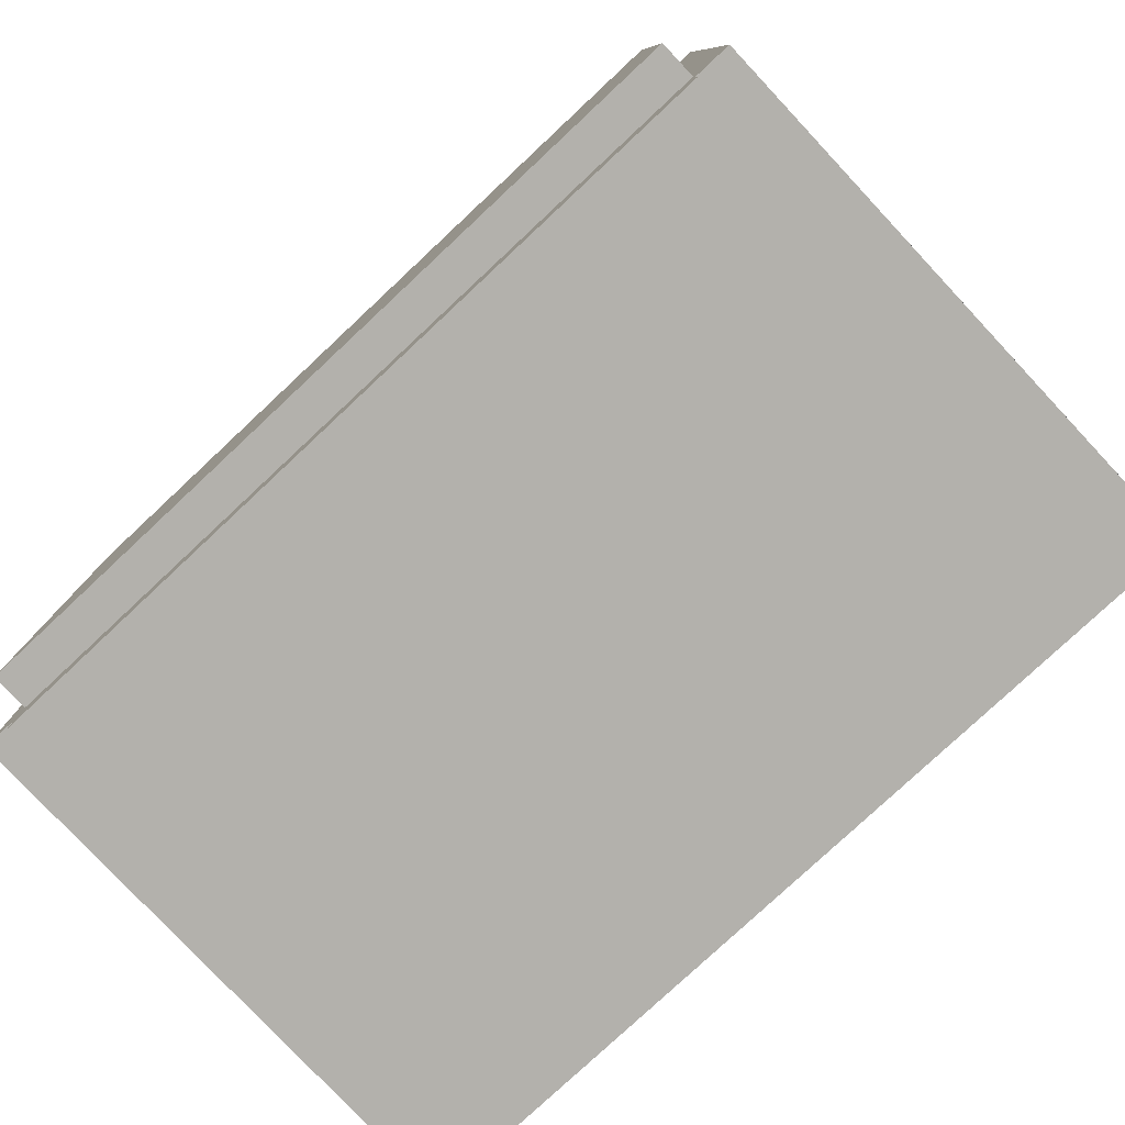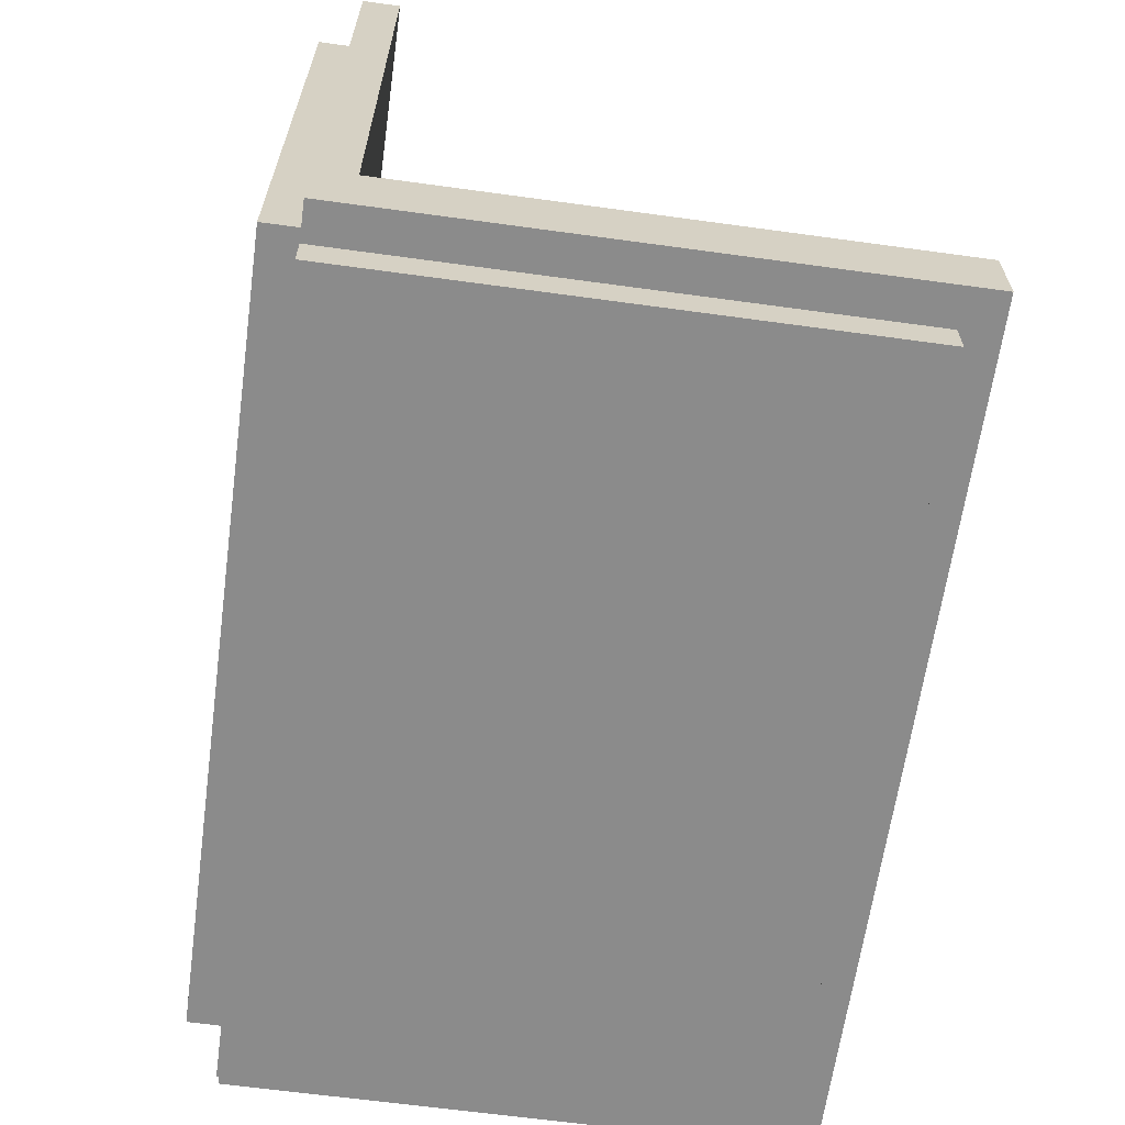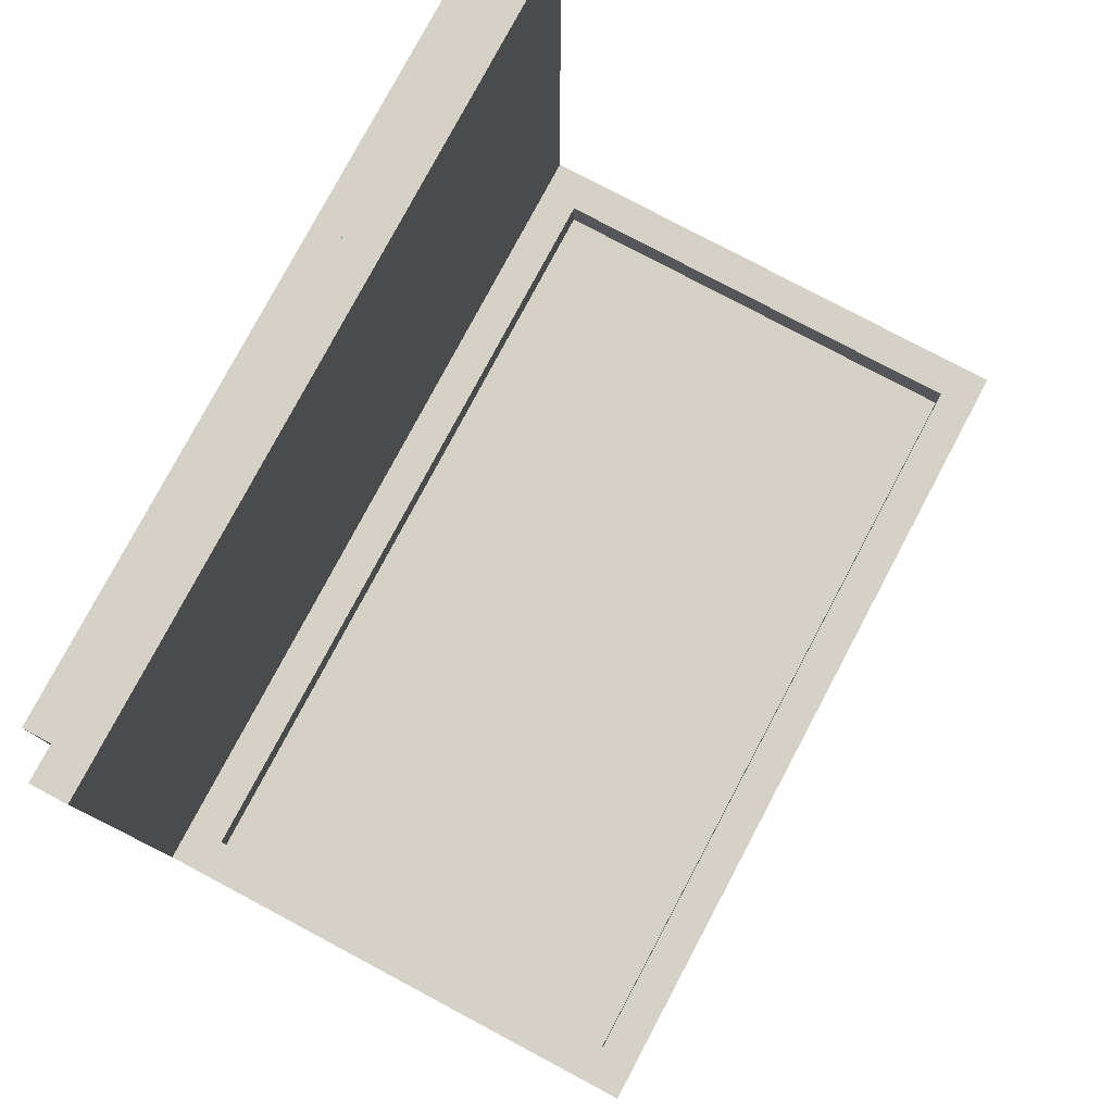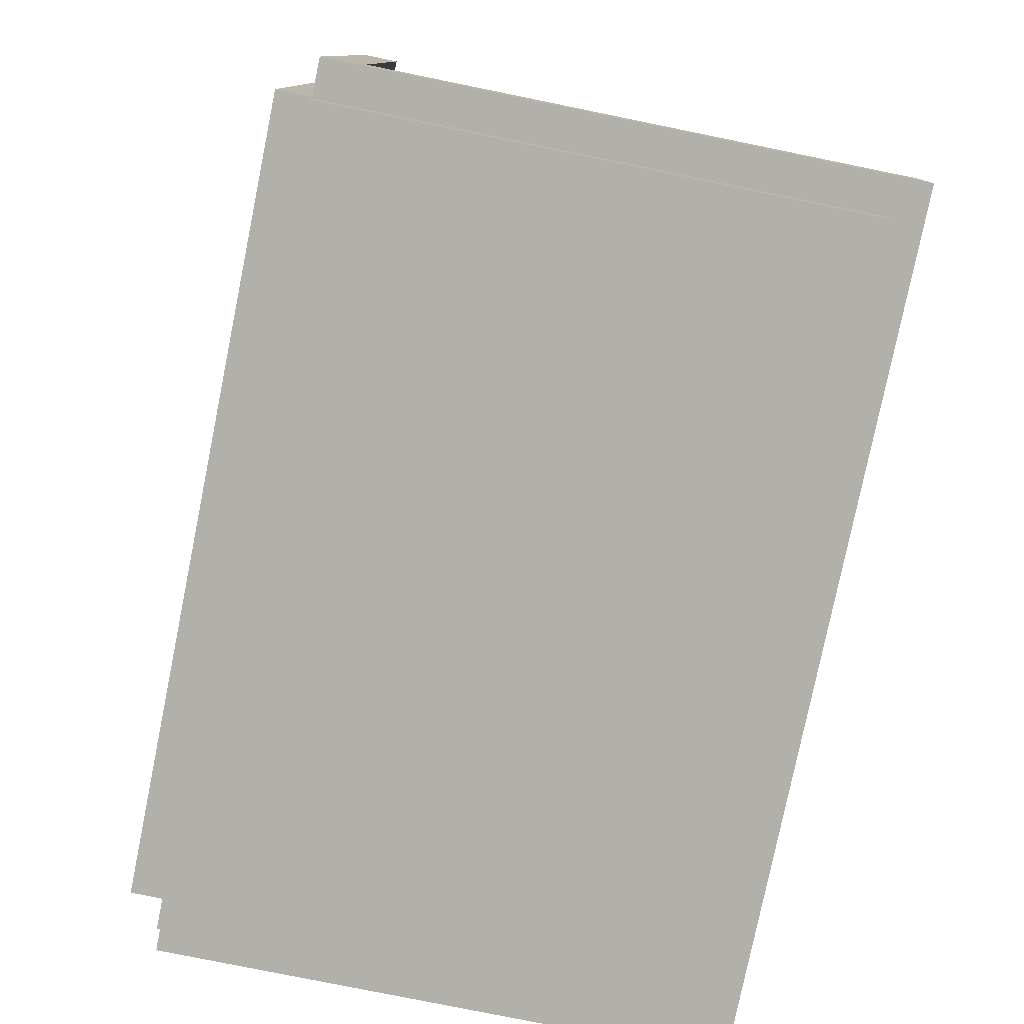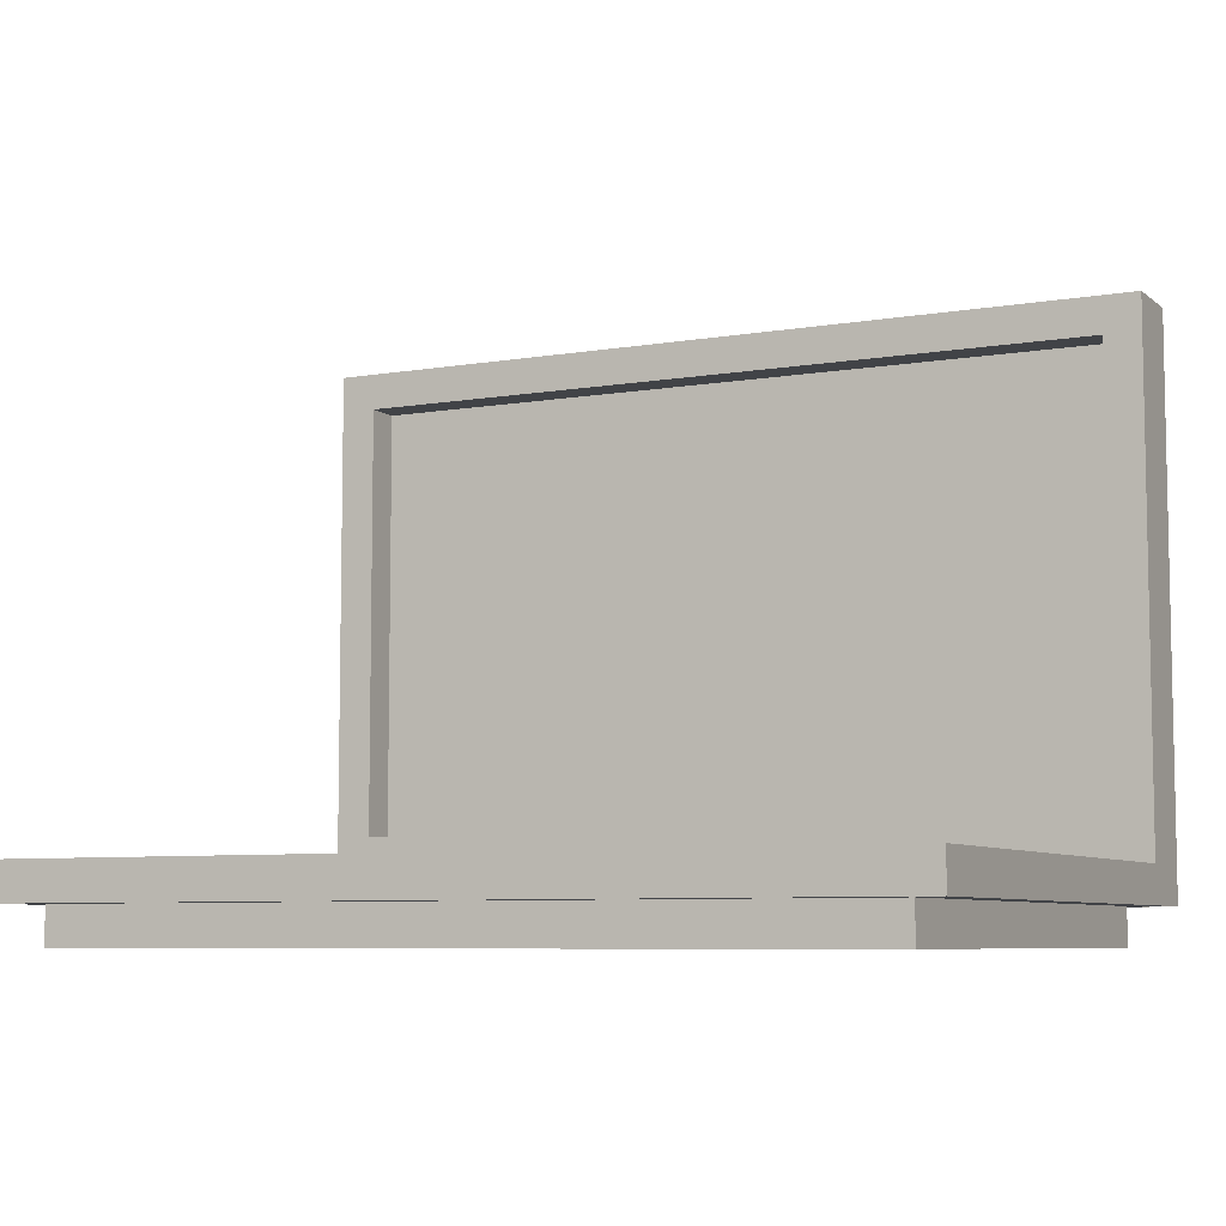
<metadata>
{"format":"obj","ext":"obj","renderer":"f3d","projection":"perspective","resolution":1024,"background":"white","views":[{"elev":-79.0,"azim":43.1,"up":"+Z"},{"elev":-63.8,"azim":82.1,"up":"+Z"},{"elev":78.7,"azim":118.0,"up":"+Z"},{"elev":-78.5,"azim":78.5,"up":"+Z"},{"elev":-7.0,"azim":26.4,"up":"+Y"}]}
</metadata>
<code>
o
v -1.2 0.1 1.4
v -1.2 0.1 -0.3
v -1.2 0.2 1.4
v -1.2 0.2 -0.1
v -1.2 1.6 -0.1
v -1.2 1.6 -0.3
v -1.1 0 1.3
v -1.1 0 -0.2
v -1.1 0.1 1.3
v -1.1 0.1 -0.2
v -1.1 0.1 -0.3
v -1.1 0.1 -0.4
v -1.1 1.5 -0.3
v -1.1 1.5 -0.4
v 1 0.3 -0.1
v 1 0.3 -0.2
v 1 1.5 -0.1
v 1 1.5 -0.2
v -1.1 0.3 -0.1
v -1.1 0.3 -0.2
v -1.1 1.5 -0.1
v -1.1 1.5 -0.2
v 1 0 1.3
v 1 0 -0.2
v 1 0.1 1.3
v 1 0.1 -0.2
v 1 0.1 -0.3
v 1 0.1 -0.4
v 1 1.5 -0.3
v 1 1.5 -0.4
v 1.1 0.1 1.4
v 1.1 0.1 -0.3
v 1.1 0.2 1.4
v 1.1 0.2 -0.1
v 1.1 1.6 -0.1
v 1.1 1.6 -0.3
v -1.2 0.1 1.4
v -1.2 0.2 1.4
v 1.1 0.1 1.4
v 1.1 0.2 1.4
v -1.1 0 1.3
v -1.1 0.1 1.3
v 1 0 1.3
v 1 0.1 1.3
v -1.2 0.2 -0.1
v -1.2 1.6 -0.1
v -1.1 0.3 -0.1
v -1.1 1.5 -0.1
v 1 0.3 -0.1
v 1 1.5 -0.1
v 1.1 0.2 -0.1
v 1.1 1.6 -0.1
v -1.1 0.3 -0.2
v -1.1 1.5 -0.2
v 1 0.3 -0.2
v 1 1.5 -0.2
v -1.1 0 -0.2
v -1.1 0.1 -0.2
v 1 0 -0.2
v 1 0.1 -0.2
v -1.2 0.1 -0.3
v -1.2 1.6 -0.3
v -1.1 0.1 -0.3
v -1.1 1.5 -0.3
v 1 0.1 -0.3
v 1 1.5 -0.3
v 1.1 0.1 -0.3
v 1.1 1.6 -0.3
v -1.1 0.1 -0.4
v -1.1 1.5 -0.4
v -0.3 0.5 -0.4
v -0.3 0.9 -0.4
v -0.3 1.1 -0.4
v -0.3 1.2 -0.4
v -0.2 0.4 -0.4
v -0.2 0.5 -0.4
v -0.2 0.9 -0.4
v -0.2 1.1 -0.4
v -0.2 1.2 -0.4
v -0.1 0.3 -0.4
v -0.1 0.4 -0.4
v -0.1 1 -0.4
v -0.1 1.1 -0.4
v 0.1 0.9 -0.4
v 0.1 1 -0.4
v 0.2 0.8 -0.4
v 0.2 0.9 -0.4
v 0.3 0.3 -0.4
v 0.3 0.4 -0.4
v 0.3 0.7 -0.4
v 0.3 0.8 -0.4
v 0.4 0.4 -0.4
v 0.4 0.7 -0.4
v 1 0.1 -0.4
v 1 1.5 -0.4
v -1.1 0 1.3
v 1 0 1.3
v -1.1 0 -0.2
v 1 0 -0.2
v -1.2 0.1 1.4
v 1.1 0.1 1.4
v -1.1 0.1 1.3
v 1 0.1 1.3
v -1.1 0.1 -0.2
v 1 0.1 -0.2
v -1.2 0.1 -0.3
v -1.1 0.1 -0.3
v 1 0.1 -0.3
v 1.1 0.1 -0.3
v -1.1 0.1 -0.4
v 1 0.1 -0.4
v -1.1 1.5 -0.1
v 1 1.5 -0.1
v -1.1 1.5 -0.2
v 1 1.5 -0.2
v -1.2 0.2 1.4
v 1.1 0.2 1.4
v -1 0.2 1.2
v 0.9 0.2 1.2
v -0.9 0.2 1.1
v -0.8 0.2 1.1
v -0.7 0.2 1.1
v -0.6 0.2 1.1
v -0.5 0.2 1.1
v -0.4 0.2 1.1
v -0.3 0.2 1.1
v 0.2 0.2 1.1
v 0.3 0.2 1.1
v 0.4 0.2 1.1
v 0.5 0.2 1.1
v 0.6 0.2 1.1
v 0.7 0.2 1.1
v 0.8 0.2 1.1
v -0.9 0.2 1
v -0.8 0.2 1
v -0.7 0.2 1
v -0.6 0.2 1
v -0.5 0.2 1
v -0.4 0.2 1
v -0.3 0.2 1
v 0.2 0.2 1
v 0.3 0.2 1
v 0.4 0.2 1
v 0.5 0.2 1
v 0.6 0.2 1
v 0.7 0.2 1
v 0.8 0.2 1
v -0.9 0.2 0.9
v -0.8 0.2 0.9
v -0.7 0.2 0.9
v -0.6 0.2 0.9
v -0.5 0.2 0.9
v -0.4 0.2 0.9
v -0.3 0.2 0.9
v -0.2 0.2 0.9
v -0.1 0.2 0.9
v 1.192e-07 0.2 0.9
v 0.1 0.2 0.9
v 0.2 0.2 0.9
v 0.3 0.2 0.9
v 0.4 0.2 0.9
v 0.5 0.2 0.9
v 0.6 0.2 0.9
v 0.7 0.2 0.9
v 0.8 0.2 0.9
v -0.9 0.2 0.8
v -0.8 0.2 0.8
v -0.7 0.2 0.8
v -0.6 0.2 0.8
v -0.5 0.2 0.8
v -0.4 0.2 0.8
v -0.3 0.2 0.8
v -0.2 0.2 0.8
v -0.1 0.2 0.8
v 1.192e-07 0.2 0.8
v 0.1 0.2 0.8
v 0.2 0.2 0.8
v 0.3 0.2 0.8
v 0.4 0.2 0.8
v 0.5 0.2 0.8
v 0.6 0.2 0.8
v 0.7 0.2 0.8
v 0.8 0.2 0.8
v -0.9 0.2 0.7
v -0.8 0.2 0.7
v -0.7 0.2 0.7
v -0.6 0.2 0.7
v -0.5 0.2 0.7
v -0.4 0.2 0.7
v -0.3 0.2 0.7
v -0.2 0.2 0.7
v -0.1 0.2 0.7
v 1.192e-07 0.2 0.7
v 0.1 0.2 0.7
v 0.2 0.2 0.7
v 0.3 0.2 0.7
v 0.4 0.2 0.7
v 0.5 0.2 0.7
v 0.6 0.2 0.7
v 0.7 0.2 0.7
v 0.8 0.2 0.7
v -0.9 0.2 0.6
v -0.8 0.2 0.6
v -0.7 0.2 0.6
v -0.6 0.2 0.6
v -0.5 0.2 0.6
v -0.4 0.2 0.6
v -0.3 0.2 0.6
v -0.2 0.2 0.6
v -0.1 0.2 0.6
v 1.192e-07 0.2 0.6
v 0.1 0.2 0.6
v 0.2 0.2 0.6
v 0.3 0.2 0.6
v 0.4 0.2 0.6
v 0.5 0.2 0.6
v 0.6 0.2 0.6
v 0.7 0.2 0.6
v 0.8 0.2 0.6
v -0.9 0.2 0.5
v -0.8 0.2 0.5
v -0.7 0.2 0.5
v -0.6 0.2 0.5
v -0.5 0.2 0.5
v -0.4 0.2 0.5
v -0.3 0.2 0.5
v -0.2 0.2 0.5
v -0.1 0.2 0.5
v 1.192e-07 0.2 0.5
v 0.1 0.2 0.5
v 0.2 0.2 0.5
v 0.3 0.2 0.5
v 0.4 0.2 0.5
v 0.5 0.2 0.5
v 0.6 0.2 0.5
v 0.7 0.2 0.5
v 0.8 0.2 0.5
v -0.9 0.2 0.4
v -0.8 0.2 0.4
v -0.7 0.2 0.4
v -0.6 0.2 0.4
v -0.5 0.2 0.4
v -0.4 0.2 0.4
v -0.3 0.2 0.4
v -0.2 0.2 0.4
v -0.1 0.2 0.4
v 1.192e-07 0.2 0.4
v 0.1 0.2 0.4
v 0.2 0.2 0.4
v 0.3 0.2 0.4
v 0.4 0.2 0.4
v 0.5 0.2 0.4
v 0.6 0.2 0.4
v 0.7 0.2 0.4
v 0.8 0.2 0.4
v -1 0.2 0.3
v 0.9 0.2 0.3
v -1 0.2 0.2
v -0.9 0.2 0.2
v -0.8 0.2 0.2
v -0.7 0.2 0.2
v -0.6 0.2 0.2
v -0.5 0.2 0.2
v -0.4 0.2 0.2
v -0.3 0.2 0.2
v -0.2 0.2 0.2
v -0.1 0.2 0.2
v 1.192e-07 0.2 0.2
v 0.1 0.2 0.2
v 0.2 0.2 0.2
v 0.3 0.2 0.2
v 0.4 0.2 0.2
v 0.5 0.2 0.2
v 0.6 0.2 0.2
v 0.7 0.2 0.2
v 0.8 0.2 0.2
v 0.9 0.2 0.2
v -1 0.2 0.1
v -0.9 0.2 0.1
v -0.8 0.2 0.1
v -0.7 0.2 0.1
v -0.6 0.2 0.1
v -0.5 0.2 0.1
v -0.4 0.2 0.1
v -0.3 0.2 0.1
v -0.2 0.2 0.1
v -0.1 0.2 0.1
v 1.192e-07 0.2 0.1
v 0.1 0.2 0.1
v 0.2 0.2 0.1
v 0.3 0.2 0.1
v 0.4 0.2 0.1
v 0.5 0.2 0.1
v 0.6 0.2 0.1
v 0.7 0.2 0.1
v 0.8 0.2 0.1
v 0.9 0.2 0.1
v -1.2 0.2 -0.1
v 1.1 0.2 -0.1
v -1.1 0.3 -0.1
v 1 0.3 -0.1
v -1.1 0.3 -0.2
v 1 0.3 -0.2
v -1.1 1.5 -0.3
v 1 1.5 -0.3
v -1.1 1.5 -0.4
v 1 1.5 -0.4
v -1.2 1.6 -0.1
v 1.1 1.6 -0.1
v -1.2 1.6 -0.3
v 1.1 1.6 -0.3
f 3 2 1
f 4 2 3
f 5 2 4
f 6 2 5
f 9 8 7
f 10 8 9
f 13 12 11
f 14 12 13
f 17 16 15
f 18 16 17
f 19 20 21
f 21 20 22
f 23 24 25
f 25 24 26
f 27 28 29
f 29 28 30
f 31 32 33
f 33 32 34
f 34 32 35
f 35 32 36
f 39 38 37
f 40 38 39
f 43 42 41
f 44 42 43
f 47 46 45
f 48 46 47
f 49 47 45
f 50 46 48
f 51 49 45
f 51 50 49
f 52 46 50
f 52 50 51
f 55 54 53
f 56 54 55
f 57 58 59
f 59 58 60
f 61 62 63
f 63 62 64
f 64 62 66
f 65 66 67
f 66 62 68
f 67 66 68
f 69 70 71
f 71 70 72
f 72 70 73
f 73 70 74
f 69 71 75
f 71 72 76
f 75 71 76
f 72 73 77
f 76 72 77
f 73 74 78
f 77 73 78
f 74 70 79
f 78 74 79
f 69 75 80
f 77 78 81
f 80 75 81
f 75 76 81
f 76 77 81
f 81 78 82
f 78 79 83
f 82 78 83
f 81 82 84
f 80 81 84
f 82 83 85
f 84 82 85
f 80 84 86
f 84 85 87
f 86 84 87
f 69 80 88
f 80 86 88
f 88 86 89
f 89 86 90
f 86 87 91
f 90 86 91
f 89 90 92
f 88 89 92
f 90 91 93
f 92 90 93
f 69 88 94
f 88 92 94
f 92 93 94
f 87 85 95
f 94 93 95
f 79 70 95
f 93 91 95
f 91 87 95
f 85 83 95
f 83 79 95
f 98 97 96
f 99 97 98
f 102 101 100
f 103 101 102
f 104 102 100
f 105 101 103
f 106 104 100
f 106 105 104
f 107 105 106
f 108 101 105
f 108 105 107
f 109 101 108
f 110 108 107
f 111 108 110
f 114 113 112
f 115 113 114
f 116 117 118
f 118 117 119
f 118 119 120
f 120 119 121
f 121 119 122
f 122 119 123
f 123 119 124
f 124 119 125
f 125 119 126
f 126 119 127
f 127 119 128
f 128 119 129
f 129 119 130
f 130 119 131
f 131 119 132
f 132 119 133
f 118 120 134
f 120 121 134
f 121 122 135
f 134 121 135
f 122 123 136
f 135 122 136
f 123 124 137
f 136 123 137
f 124 125 138
f 137 124 138
f 125 126 139
f 138 125 139
f 126 127 140
f 139 126 140
f 127 128 141
f 140 127 141
f 128 129 142
f 141 128 142
f 129 130 143
f 142 129 143
f 130 131 144
f 143 130 144
f 131 132 145
f 144 131 145
f 132 133 146
f 145 132 146
f 133 119 147
f 146 133 147
f 145 146 148
f 144 145 148
f 146 147 148
f 143 144 148
f 142 143 148
f 141 142 148
f 140 141 148
f 139 140 148
f 138 139 148
f 137 138 148
f 136 137 148
f 135 136 148
f 134 135 148
f 118 134 148
f 148 147 149
f 149 147 150
f 150 147 151
f 151 147 152
f 152 147 153
f 153 147 154
f 154 147 155
f 155 147 156
f 156 147 157
f 157 147 158
f 158 147 159
f 159 147 160
f 160 147 161
f 161 147 162
f 162 147 163
f 163 147 164
f 147 119 165
f 164 147 165
f 118 148 166
f 148 149 166
f 149 150 167
f 166 149 167
f 150 151 168
f 167 150 168
f 151 152 169
f 168 151 169
f 152 153 170
f 169 152 170
f 153 154 171
f 170 153 171
f 154 155 172
f 171 154 172
f 155 156 173
f 172 155 173
f 156 157 174
f 173 156 174
f 157 158 175
f 174 157 175
f 158 159 176
f 175 158 176
f 159 160 177
f 176 159 177
f 160 161 178
f 177 160 178
f 161 162 179
f 178 161 179
f 162 163 180
f 179 162 180
f 163 164 181
f 180 163 181
f 164 165 182
f 181 164 182
f 165 119 183
f 182 165 183
f 179 180 184
f 181 182 184
f 182 183 184
f 178 179 184
f 177 178 184
f 176 177 184
f 175 176 184
f 174 175 184
f 173 174 184
f 172 173 184
f 171 172 184
f 170 171 184
f 169 170 184
f 168 169 184
f 167 168 184
f 166 167 184
f 118 166 184
f 180 181 184
f 184 183 185
f 185 183 186
f 186 183 187
f 187 183 188
f 188 183 189
f 189 183 190
f 190 183 191
f 191 183 192
f 192 183 193
f 193 183 194
f 194 183 195
f 195 183 196
f 196 183 197
f 197 183 198
f 198 183 199
f 199 183 200
f 183 119 201
f 200 183 201
f 118 184 202
f 184 185 202
f 185 186 203
f 202 185 203
f 186 187 204
f 203 186 204
f 187 188 205
f 204 187 205
f 188 189 206
f 205 188 206
f 189 190 207
f 206 189 207
f 190 191 208
f 207 190 208
f 191 192 209
f 208 191 209
f 192 193 210
f 209 192 210
f 193 194 211
f 210 193 211
f 194 195 212
f 211 194 212
f 195 196 213
f 212 195 213
f 196 197 214
f 213 196 214
f 197 198 215
f 214 197 215
f 198 199 216
f 215 198 216
f 199 200 217
f 216 199 217
f 200 201 218
f 217 200 218
f 201 119 219
f 218 201 219
f 215 216 220
f 217 218 220
f 218 219 220
f 214 215 220
f 213 214 220
f 212 213 220
f 211 212 220
f 210 211 220
f 209 210 220
f 208 209 220
f 207 208 220
f 206 207 220
f 205 206 220
f 204 205 220
f 203 204 220
f 202 203 220
f 118 202 220
f 216 217 220
f 220 219 221
f 221 219 222
f 222 219 223
f 223 219 224
f 224 219 225
f 225 219 226
f 226 219 227
f 227 219 228
f 228 219 229
f 229 219 230
f 230 219 231
f 231 219 232
f 232 219 233
f 233 219 234
f 234 219 235
f 235 219 236
f 219 119 237
f 236 219 237
f 118 220 238
f 220 221 238
f 221 222 239
f 238 221 239
f 222 223 240
f 239 222 240
f 223 224 241
f 240 223 241
f 224 225 242
f 241 224 242
f 225 226 243
f 242 225 243
f 226 227 244
f 243 226 244
f 227 228 245
f 244 227 245
f 228 229 246
f 245 228 246
f 229 230 247
f 246 229 247
f 230 231 248
f 247 230 248
f 231 232 249
f 248 231 249
f 232 233 250
f 249 232 250
f 233 234 251
f 250 233 251
f 234 235 252
f 251 234 252
f 235 236 253
f 252 235 253
f 236 237 254
f 253 236 254
f 237 119 255
f 254 237 255
f 116 118 256
f 251 252 256
f 254 255 256
f 250 251 256
f 249 250 256
f 248 249 256
f 247 248 256
f 246 247 256
f 245 246 256
f 244 245 256
f 243 244 256
f 242 243 256
f 241 242 256
f 240 241 256
f 239 240 256
f 238 239 256
f 118 238 256
f 252 253 256
f 253 254 256
f 255 119 257
f 256 255 257
f 119 117 257
f 116 256 258
f 256 257 258
f 258 257 259
f 259 257 260
f 260 257 261
f 261 257 262
f 262 257 263
f 263 257 264
f 264 257 265
f 265 257 266
f 266 257 267
f 267 257 268
f 268 257 269
f 269 257 270
f 270 257 271
f 271 257 272
f 272 257 273
f 273 257 274
f 274 257 275
f 275 257 276
f 257 117 277
f 276 257 277
f 116 258 278
f 258 259 278
f 259 260 279
f 278 259 279
f 260 261 280
f 279 260 280
f 261 262 281
f 280 261 281
f 262 263 282
f 281 262 282
f 263 264 283
f 282 263 283
f 264 265 284
f 283 264 284
f 265 266 285
f 284 265 285
f 266 267 286
f 285 266 286
f 267 268 287
f 286 267 287
f 268 269 288
f 287 268 288
f 269 270 289
f 288 269 289
f 270 271 290
f 289 270 290
f 271 272 291
f 290 271 291
f 272 273 292
f 291 272 292
f 273 274 293
f 292 273 293
f 274 275 294
f 293 274 294
f 275 276 295
f 294 275 295
f 276 277 296
f 295 276 296
f 277 117 297
f 296 277 297
f 293 294 298
f 295 296 298
f 296 297 298
f 292 293 298
f 291 292 298
f 290 291 298
f 289 290 298
f 288 289 298
f 287 288 298
f 286 287 298
f 285 286 298
f 284 285 298
f 283 284 298
f 282 283 298
f 281 282 298
f 280 281 298
f 279 280 298
f 278 279 298
f 116 278 298
f 294 295 298
f 297 117 299
f 298 297 299
f 300 301 302
f 302 301 303
f 304 305 306
f 306 305 307
f 308 309 310
f 310 309 311

</code>
